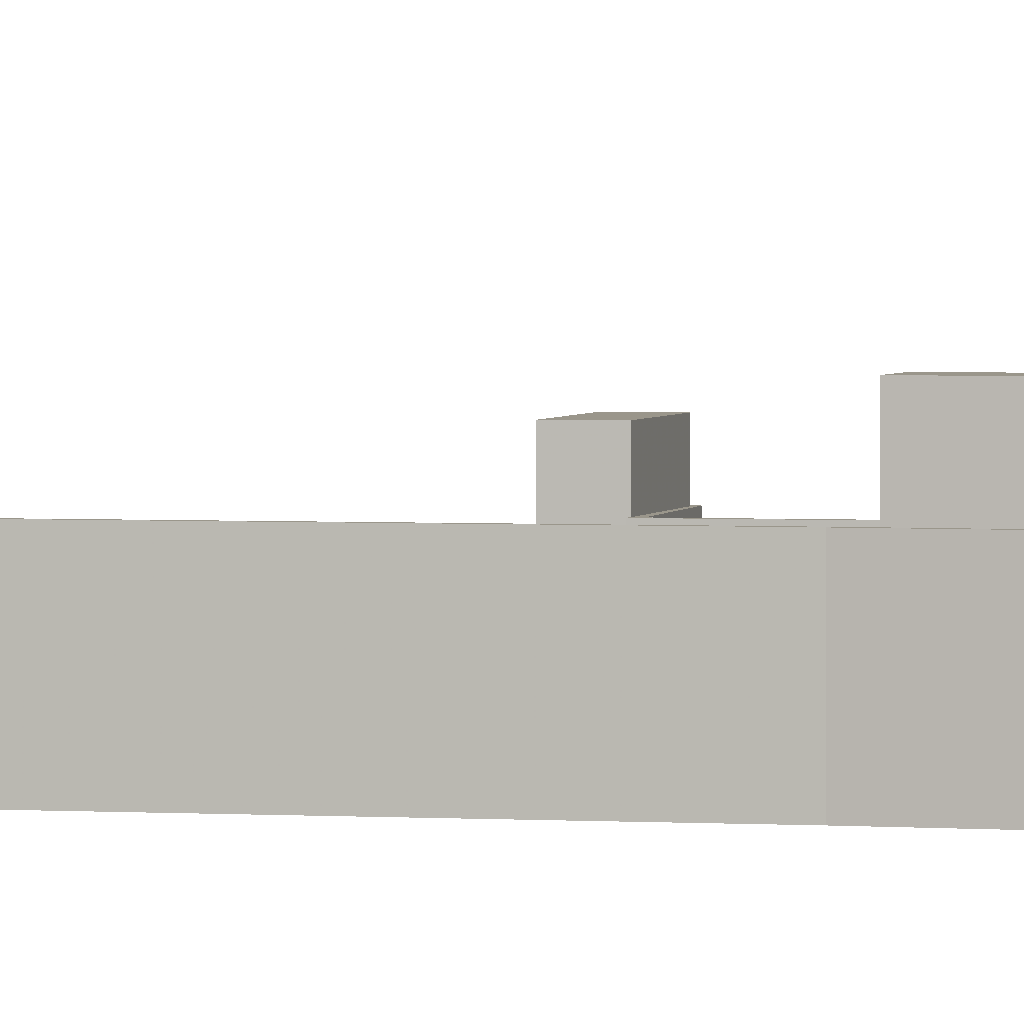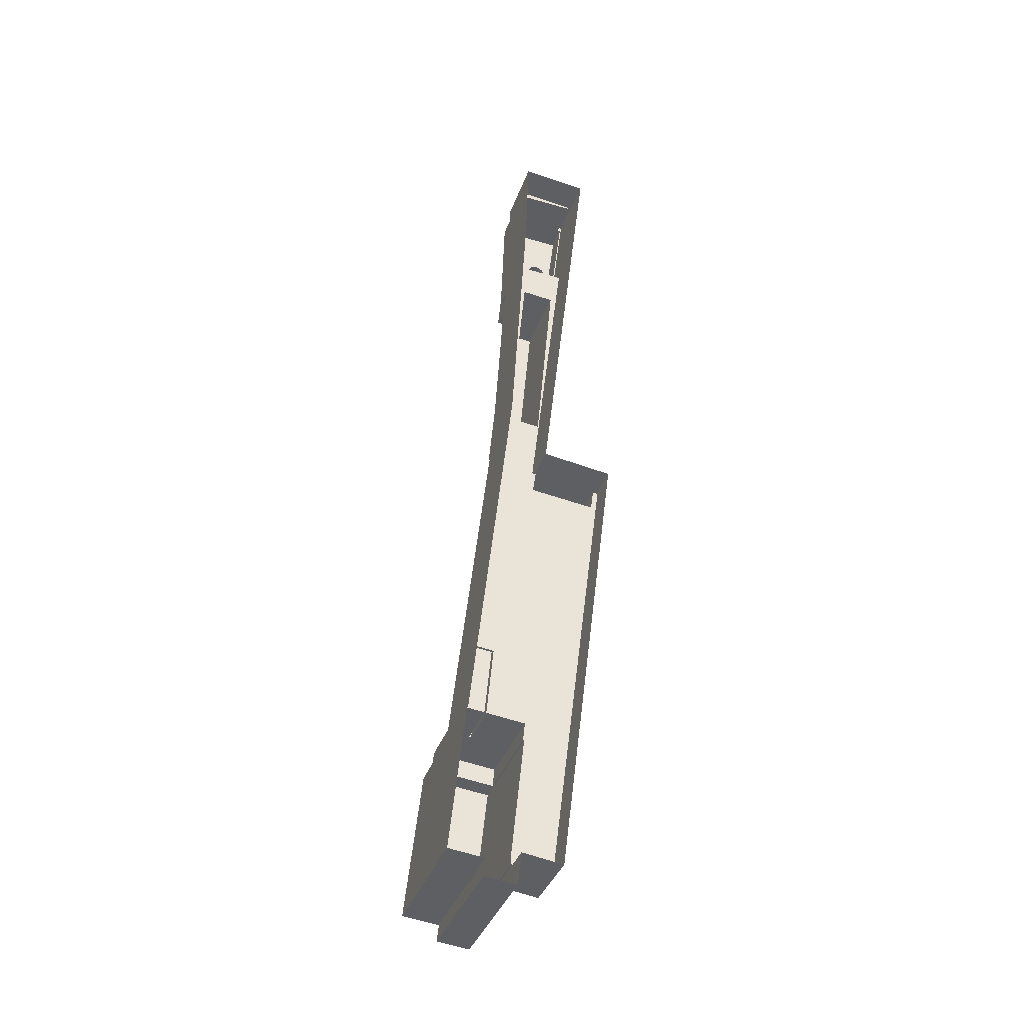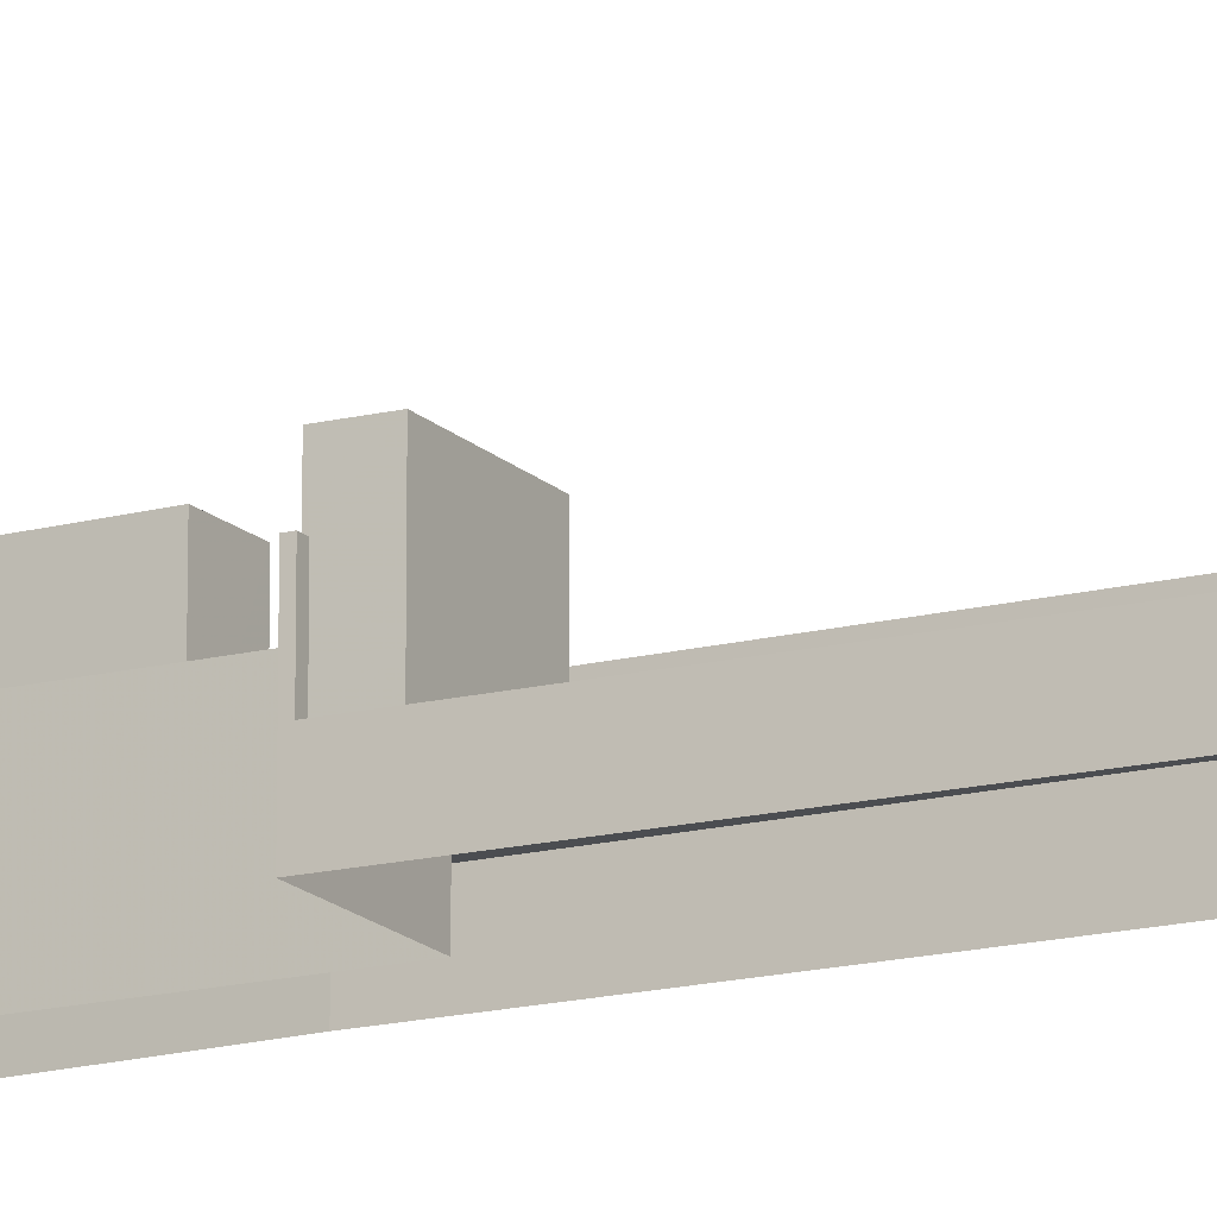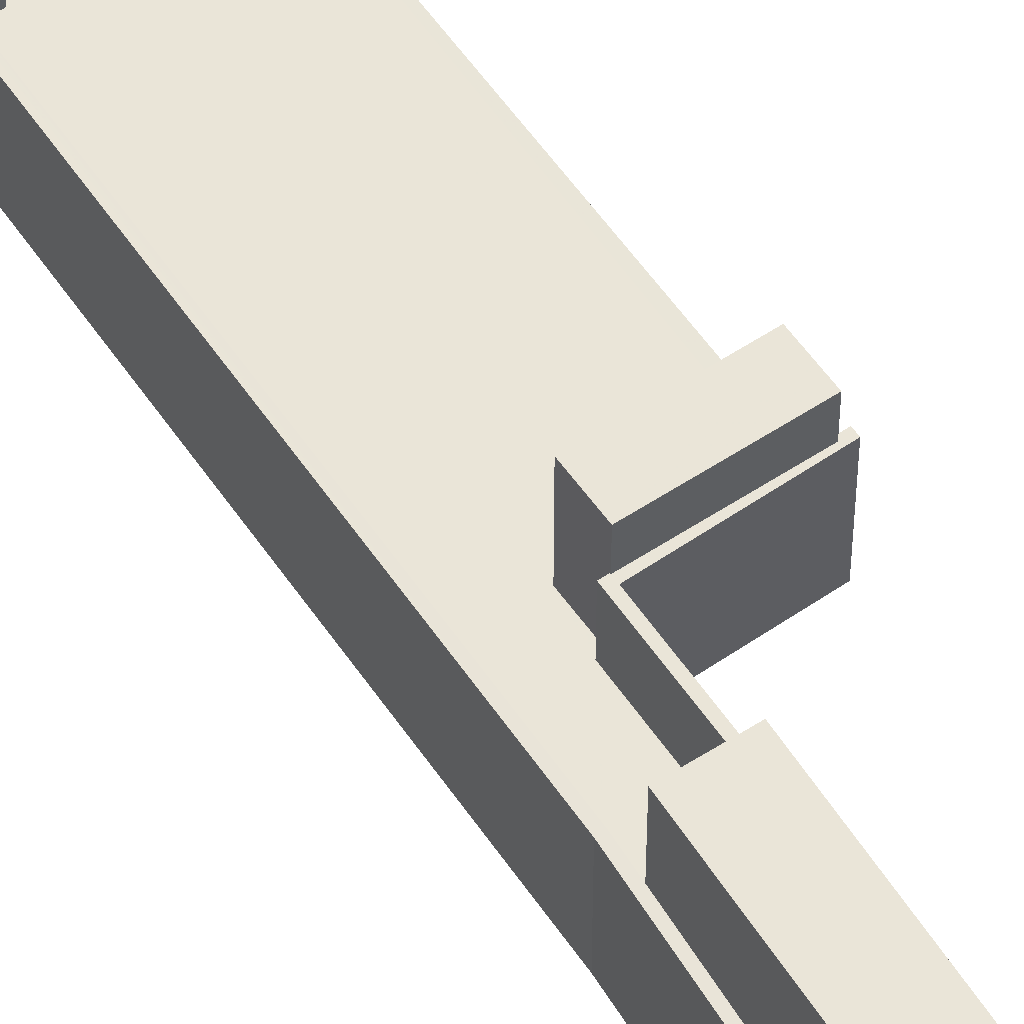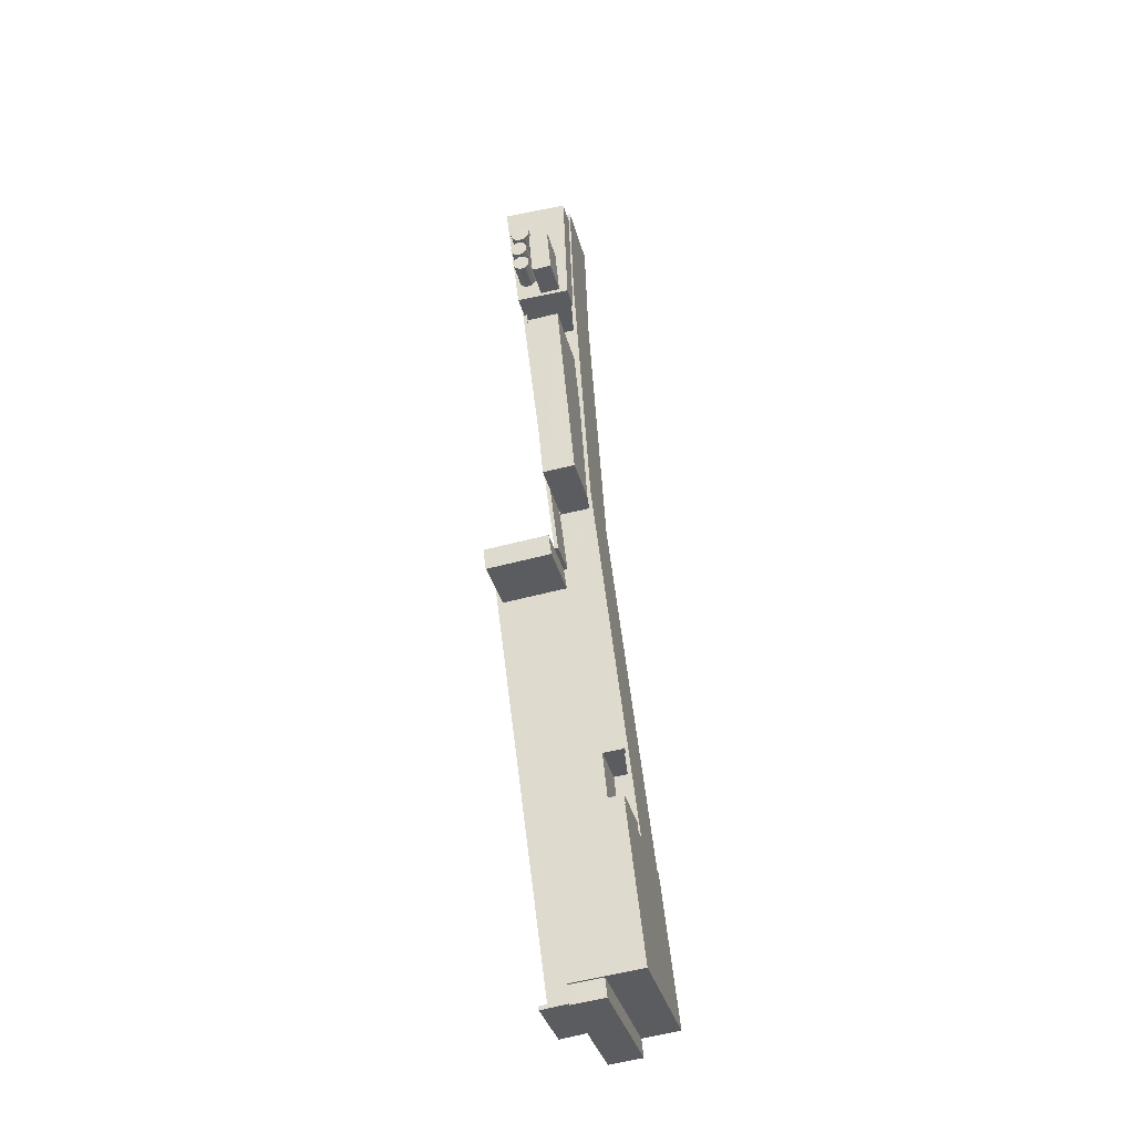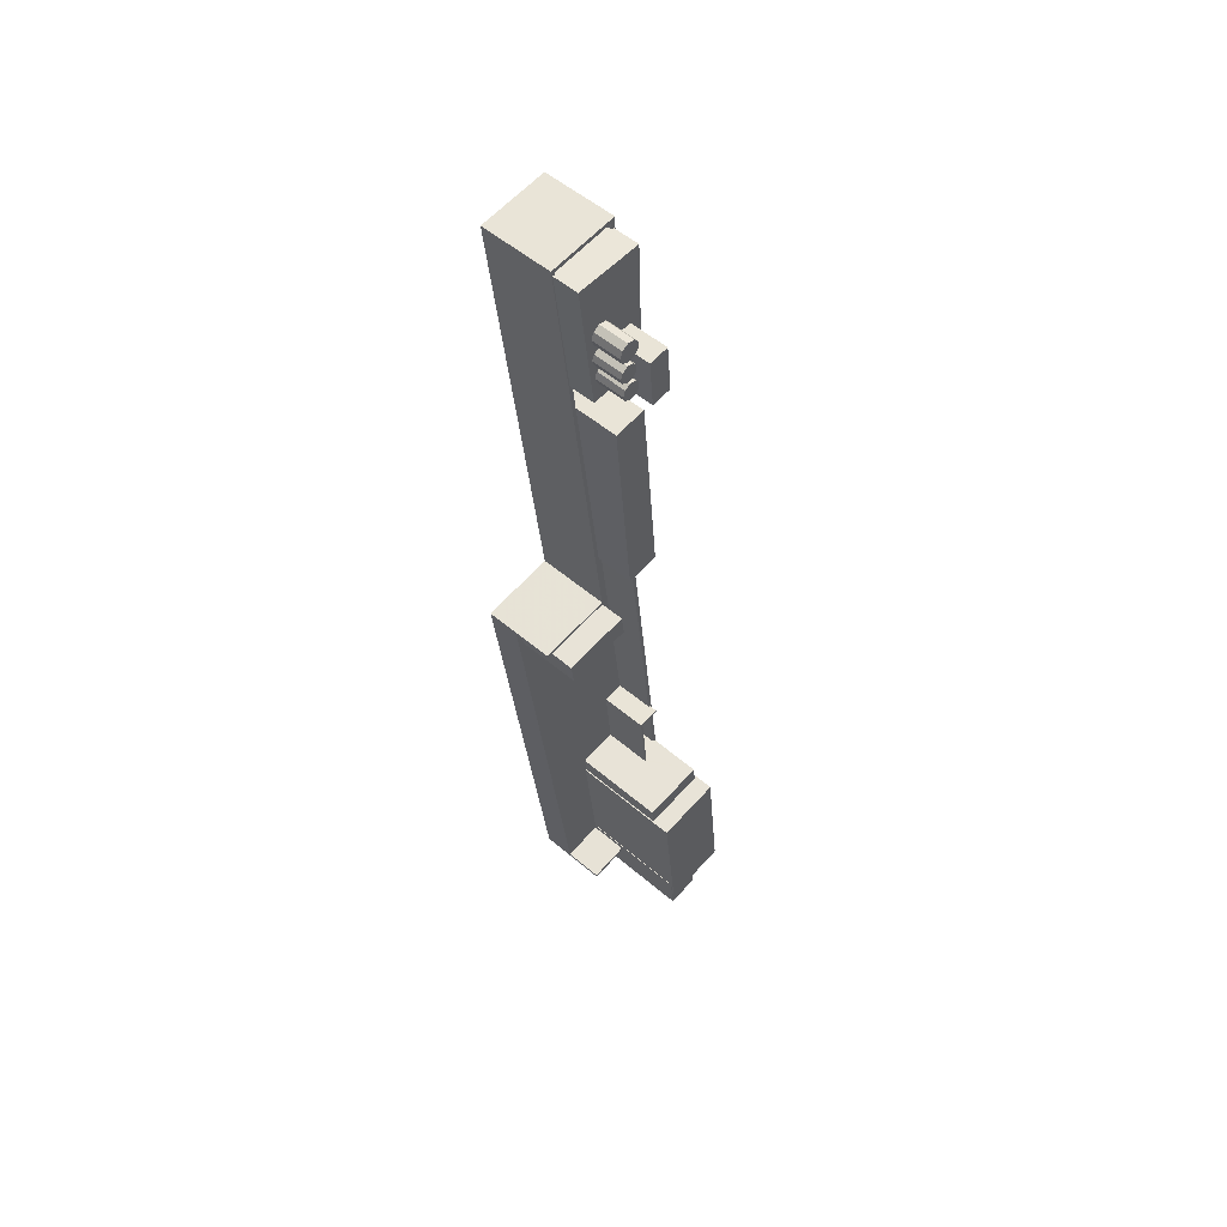
<metadata>
{"format":"obj","ext":"obj","renderer":"f3d","projection":"perspective","resolution":1024,"background":"white","views":[{"elev":2.4,"azim":109.6,"up":"+Z"},{"elev":-38.6,"azim":161.1,"up":"+Y"},{"elev":-16.1,"azim":-55.6,"up":"+Z"},{"elev":59.6,"azim":152.0,"up":"+Z"},{"elev":-34.4,"azim":13.9,"up":"+Y"},{"elev":53.6,"azim":-47.8,"up":"+Y"}]}
</metadata>
<code>
v -1.208e+04 -3.438e+04 46.57
v -1.208e+04 -3.438e+04 47.71
v -1.208e+04 -3.438e+04 47.71
v -1.208e+04 -3.438e+04 46.57
v -1.208e+04 -3.438e+04 41.57
v -1.208e+04 -3.438e+04 41.57
v -1.208e+04 -3.438e+04 47.71
v -1.208e+04 -3.438e+04 46.57
v -1.208e+04 -3.438e+04 41.57
v -1.208e+04 -3.438e+04 41.57
v -1.208e+04 -3.438e+04 46.57
v -1.208e+04 -3.438e+04 47.71
v -1.208e+04 -3.439e+04 47.71
v -1.208e+04 -3.439e+04 41.57
v -1.208e+04 -3.439e+04 47.71
v -1.208e+04 -3.439e+04 41.57
v -1.21e+04 -3.435e+04 37.51
v -1.21e+04 -3.435e+04 41.57
v -1.21e+04 -3.435e+04 46.57
v -1.209e+04 -3.441e+04 37.51
v -1.21e+04 -3.435e+04 46.57
v -1.209e+04 -3.441e+04 41.57
v -1.209e+04 -3.441e+04 46.57
v -1.209e+04 -3.441e+04 46.57
v -1.209e+04 -3.435e+04 37.51
v -1.209e+04 -3.435e+04 46.57
v -1.21e+04 -3.429e+04 46.57
v -1.21e+04 -3.429e+04 37.51
v -1.209e+04 -3.429e+04 46.57
v -1.209e+04 -3.429e+04 37.51
v -1.209e+04 -3.43e+04 37.51
v -1.209e+04 -3.43e+04 46.57
v -1.208e+04 -3.434e+04 37.51
v -1.208e+04 -3.434e+04 46.57
v -1.208e+04 -3.439e+04 37.51
v -1.208e+04 -3.439e+04 46.57
v -1.208e+04 -3.441e+04 46.57
v -1.208e+04 -3.441e+04 37.51
v -1.208e+04 -3.441e+04 41.57
v -1.208e+04 -3.441e+04 46.57
v -1.21e+04 -3.435e+04 41.57
v -1.21e+04 -3.435e+04 46.57
v -1.209e+04 -3.435e+04 41.57
v -1.209e+04 -3.435e+04 46.57
v -1.209e+04 -3.435e+04 46.57
v -1.209e+04 -3.435e+04 41.57
v -1.209e+04 -3.429e+04 41.57
v -1.209e+04 -3.429e+04 46.57
v -1.209e+04 -3.429e+04 46.57
v -1.209e+04 -3.429e+04 41.57
v -1.209e+04 -3.431e+04 41.57
v -1.209e+04 -3.431e+04 46.57
v -1.209e+04 -3.434e+04 41.57
v -1.209e+04 -3.429e+04 41.57
v -1.209e+04 -3.429e+04 46.57
v -1.209e+04 -3.429e+04 46.57
v -1.209e+04 -3.429e+04 41.57
v -1.208e+04 -3.434e+04 41.57
v -1.208e+04 -3.434e+04 46.57
v -1.209e+04 -3.431e+04 46.57
v -1.209e+04 -3.431e+04 41.57
v -1.208e+04 -3.439e+04 46.57
v -1.208e+04 -3.439e+04 41.57
v -1.209e+04 -3.429e+04 49.8
v -1.209e+04 -3.429e+04 46.57
v -1.209e+04 -3.429e+04 46.57
v -1.209e+04 -3.429e+04 49.8
v -1.209e+04 -3.429e+04 49.8
v -1.209e+04 -3.431e+04 49.8
v -1.209e+04 -3.431e+04 46.57
v -1.209e+04 -3.431e+04 41.57
v -1.209e+04 -3.431e+04 49.8
v -1.209e+04 -3.431e+04 46.57
v -1.209e+04 -3.431e+04 49.8
v -1.209e+04 -3.43e+04 49.8
v -1.209e+04 -3.43e+04 49.8
v -1.209e+04 -3.43e+04 49.8
v -1.209e+04 -3.43e+04 53.5
v -1.209e+04 -3.43e+04 49.8
v -1.209e+04 -3.43e+04 53.5
v -1.209e+04 -3.43e+04 49.8
v -1.209e+04 -3.43e+04 53.5
v -1.209e+04 -3.43e+04 49.8
v -1.209e+04 -3.43e+04 49.8
v -1.209e+04 -3.43e+04 53.5
v -1.209e+04 -3.43e+04 49.8
v -1.209e+04 -3.43e+04 53.5
v -1.209e+04 -3.43e+04 49.8
v -1.209e+04 -3.43e+04 53.5
v -1.209e+04 -3.43e+04 53.5
v -1.209e+04 -3.43e+04 49.8
v -1.209e+04 -3.43e+04 49.8
v -1.209e+04 -3.43e+04 53.5
v -1.209e+04 -3.43e+04 49.8
v -1.209e+04 -3.43e+04 53.5
v -1.209e+04 -3.43e+04 49.8
v -1.209e+04 -3.43e+04 53.5
v -1.209e+04 -3.43e+04 53.5
v -1.209e+04 -3.43e+04 49.8
v -1.209e+04 -3.43e+04 53.5
v -1.209e+04 -3.43e+04 49.8
v -1.209e+04 -3.43e+04 49.8
v -1.209e+04 -3.43e+04 53.5
v -1.209e+04 -3.43e+04 49.8
v -1.209e+04 -3.43e+04 53.5
v -1.209e+04 -3.43e+04 49.8
v -1.209e+04 -3.43e+04 53.5
v -1.209e+04 -3.43e+04 49.8
v -1.209e+04 -3.43e+04 53.5
v -1.209e+04 -3.43e+04 49.8
v -1.209e+04 -3.43e+04 53.5
v -1.209e+04 -3.43e+04 53.5
v -1.209e+04 -3.43e+04 49.8
v -1.209e+04 -3.43e+04 49.8
v -1.209e+04 -3.43e+04 53.5
v -1.209e+04 -3.43e+04 53.5
v -1.209e+04 -3.43e+04 49.8
v -1.209e+04 -3.43e+04 49.8
v -1.209e+04 -3.43e+04 53.5
v -1.209e+04 -3.43e+04 49.8
v -1.209e+04 -3.43e+04 53.5
v -1.209e+04 -3.43e+04 49.8
v -1.209e+04 -3.43e+04 53.5
v -1.209e+04 -3.43e+04 49.8
v -1.209e+04 -3.43e+04 53.5
v -1.209e+04 -3.43e+04 49.8
v -1.209e+04 -3.43e+04 53.5
v -1.209e+04 -3.43e+04 49.8
v -1.209e+04 -3.43e+04 53.5
v -1.209e+04 -3.43e+04 53.5
v -1.209e+04 -3.43e+04 49.8
v -1.209e+04 -3.43e+04 49.8
v -1.209e+04 -3.43e+04 54.63
v -1.209e+04 -3.43e+04 54.63
v -1.209e+04 -3.43e+04 49.8
v -1.209e+04 -3.431e+04 54.63
v -1.209e+04 -3.431e+04 49.8
v -1.209e+04 -3.431e+04 49.8
v -1.209e+04 -3.431e+04 54.63
v -1.209e+04 -3.43e+04 49.8
v -1.209e+04 -3.431e+04 51.17
v -1.209e+04 -3.431e+04 41.57
v -1.209e+04 -3.431e+04 41.57
v -1.209e+04 -3.431e+04 51.17
v -1.208e+04 -3.434e+04 41.57
v -1.208e+04 -3.434e+04 51.17
v -1.209e+04 -3.434e+04 41.57
v -1.209e+04 -3.434e+04 51.17
v -1.21e+04 -3.435e+04 41.57
v -1.21e+04 -3.435e+04 49.6
v -1.21e+04 -3.435e+04 49.6
v -1.21e+04 -3.435e+04 46.57
v -1.209e+04 -3.435e+04 49.6
v -1.209e+04 -3.435e+04 46.57
v -1.209e+04 -3.435e+04 41.57
v -1.209e+04 -3.435e+04 49.6
v -1.208e+04 -3.441e+04 55.75
v -1.208e+04 -3.441e+04 41.57
v -1.208e+04 -3.441e+04 55.75
v -1.208e+04 -3.441e+04 37.51
v -1.208e+04 -3.441e+04 55.75
v -1.208e+04 -3.441e+04 37.51
v -1.208e+04 -3.441e+04 37.51
v -1.208e+04 -3.441e+04 55.75
v -1.208e+04 -3.441e+04 55.75
v -1.208e+04 -3.441e+04 41.57
v -1.208e+04 -3.441e+04 56
v -1.208e+04 -3.441e+04 55.75
v -1.208e+04 -3.441e+04 56
v -1.208e+04 -3.441e+04 37.51
v -1.208e+04 -3.439e+04 56
v -1.208e+04 -3.439e+04 37.51
v -1.209e+04 -3.439e+04 56
v -1.208e+04 -3.439e+04 53.54
v -1.209e+04 -3.439e+04 41.57
v -1.209e+04 -3.439e+04 53.54
v -1.209e+04 -3.439e+04 41.57
v -1.208e+04 -3.439e+04 46.57
v -1.208e+04 -3.439e+04 53.54
v -1.208e+04 -3.439e+04 46.57
v -1.209e+04 -3.439e+04 53.54
v -1.209e+04 -3.439e+04 41.57
f 160 163 162
f 163 35 170
f 170 35 172
f 31 28 30
f 20 17 35
f 38 20 35
f 163 160 38
f 25 31 33
f 25 28 31
f 17 25 35
f 25 33 35
f 38 35 163
f 15 13 12
f 15 12 2
f 12 3 2
f 12 7 3
f 14 63 10
f 9 14 10
f 158 22 39
f 22 149 18
f 58 61 142
f 6 58 155
f 5 6 155
f 16 5 182
f 51 53 147
f 143 71 51
f 71 142 61
f 166 175 158
f 41 18 149
f 177 182 175
f 46 43 155
f 53 46 58
f 5 155 149
f 158 175 22
f 182 149 22
f 58 142 145
f 155 58 46
f 182 5 149
f 147 53 58
f 51 147 143
f 142 71 143
f 22 175 182
f 147 58 145
f 50 57 54
f 47 50 54
f 24 23 37
f 40 24 37
f 178 36 180
f 19 21 152
f 8 62 180
f 8 11 62
f 55 29 27
f 32 29 65
f 19 152 26
f 73 27 26
f 34 32 70
f 36 34 4
f 4 34 1
f 21 42 152
f 36 4 8
f 154 45 44
f 59 1 34
f 152 154 26
f 44 52 26
f 59 70 60
f 56 65 55
f 52 73 26
f 65 70 32
f 48 55 27
f 49 48 66
f 66 27 73
f 36 8 180
f 65 29 55
f 70 59 34
f 26 154 44
f 66 48 27
f 126 75 72
f 138 72 74
f 74 69 137
f 108 77 75
f 91 76 77
f 94 67 76
f 69 64 135
f 79 68 67
f 64 68 81
f 124 126 72
f 128 75 126
f 138 74 137
f 124 72 138
f 137 69 135
f 131 108 75
f 108 110 77
f 77 113 91
f 91 92 76
f 92 94 76
f 94 79 67
f 64 83 135
f 79 81 68
f 64 81 83
f 128 131 75
f 122 124 138
f 108 131 106
f 110 113 77
f 91 113 99
f 83 84 135
f 120 122 138
f 131 117 106
f 99 88 91
f 135 84 132
f 118 120 138
f 117 104 106
f 96 88 99
f 86 132 84
f 140 118 138
f 104 117 114
f 88 96 86
f 96 132 86
f 118 140 114
f 104 114 102
f 96 101 132
f 114 140 102
f 101 140 132
f 102 140 101
f 87 93 89
f 90 89 93
f 87 85 82
f 95 93 87
f 80 82 78
f 80 95 82
f 95 87 82
f 107 105 98
f 109 107 111
f 105 103 98
f 103 100 98
f 97 112 111
f 97 111 98
f 111 107 98
f 123 121 125
f 127 125 129
f 121 119 116
f 130 129 115
f 115 121 116
f 125 121 129
f 129 121 115
f 134 133 139
f 136 134 139
f 141 144 148
f 146 141 148
f 153 151 150
f 156 153 150
f 161 164 168
f 161 168 159
f 168 157 159
f 168 165 157
f 167 169 171
f 173 167 171
f 179 181 176
f 174 179 176
f 1 2 3
f 3 4 1
f 5 2 1
f 6 5 1
f 4 7 8
f 4 3 7
f 9 10 11
f 9 11 12
f 11 7 12
f 11 8 7
f 13 14 9
f 12 13 9
f 15 5 16
f 15 2 5
f 17 18 19
f 17 20 18
f 19 18 21
f 22 23 24
f 22 20 23
f 18 20 22
f 25 19 26
f 25 17 19
f 25 27 28
f 25 26 27
f 28 27 29
f 30 28 29
f 31 30 29
f 32 31 29
f 33 31 32
f 34 33 32
f 35 33 34
f 36 35 34
f 37 20 38
f 37 23 20
f 39 24 40
f 39 22 24
f 21 18 41
f 42 21 41
f 43 44 45
f 43 46 44
f 47 48 49
f 50 47 49
f 51 52 53
f 53 44 46
f 53 52 44
f 48 54 55
f 48 47 54
f 56 54 57
f 56 55 54
f 58 59 60
f 61 58 60
f 59 58 6
f 1 59 6
f 10 62 11
f 10 63 62
f 57 50 49
f 57 49 56
f 64 65 56
f 49 66 67
f 64 56 68
f 49 67 68
f 56 49 68
f 65 69 70
f 65 64 69
f 69 60 70
f 60 71 61
f 52 51 71
f 72 73 52
f 74 72 52
f 60 69 74
f 52 71 60
f 74 52 60
f 75 73 72
f 76 66 73
f 76 67 66
f 76 73 77
f 75 77 73
f 78 79 80
f 78 81 79
f 81 78 82
f 83 81 82
f 84 82 85
f 84 83 82
f 86 85 87
f 86 84 85
f 88 87 89
f 88 86 87
f 90 88 89
f 90 91 88
f 92 90 93
f 92 91 90
f 94 93 95
f 94 92 93
f 79 95 80
f 79 94 95
f 96 97 98
f 96 99 97
f 100 96 98
f 100 101 96
f 102 100 103
f 102 101 100
f 104 103 105
f 104 102 103
f 106 105 107
f 106 104 105
f 108 106 107
f 109 108 107
f 110 109 111
f 110 108 109
f 112 110 111
f 112 113 110
f 113 112 97
f 99 113 97
f 114 115 116
f 114 117 115
f 118 116 119
f 118 114 116
f 120 119 121
f 120 118 119
f 122 121 123
f 122 120 121
f 124 123 125
f 124 122 123
f 126 125 127
f 126 124 125
f 128 127 129
f 128 126 127
f 128 129 130
f 131 128 130
f 131 130 115
f 117 131 115
f 132 133 134
f 135 132 134
f 135 134 136
f 137 135 136
f 138 136 139
f 138 137 136
f 133 140 139
f 139 140 138
f 132 140 133
f 141 142 143
f 144 141 143
f 141 145 142
f 141 146 145
f 146 147 145
f 146 148 147
f 148 143 147
f 148 144 143
f 41 149 42
f 149 150 42
f 42 151 152
f 42 150 151
f 152 153 154
f 152 151 153
f 155 43 45
f 155 45 156
f 45 153 156
f 45 154 153
f 150 155 156
f 150 149 155
f 157 158 40
f 37 159 157
f 38 160 37
f 158 39 40
f 160 159 37
f 37 157 40
f 161 162 163
f 164 161 163
f 160 162 161
f 159 160 161
f 165 166 158
f 157 165 158
f 167 168 164
f 167 164 169
f 164 170 169
f 164 163 170
f 171 172 36
f 172 35 36
f 173 171 174
f 175 173 176
f 177 175 176
f 178 174 36
f 176 173 174
f 174 171 36
f 169 170 172
f 171 169 172
f 175 166 165
f 175 165 173
f 165 167 173
f 165 168 167
f 63 14 62
f 179 180 62
f 179 15 181
f 15 16 182
f 15 182 181
f 62 14 13
f 179 13 15
f 179 62 13
f 180 179 174
f 178 180 174
f 176 182 177
f 176 181 182

</code>
